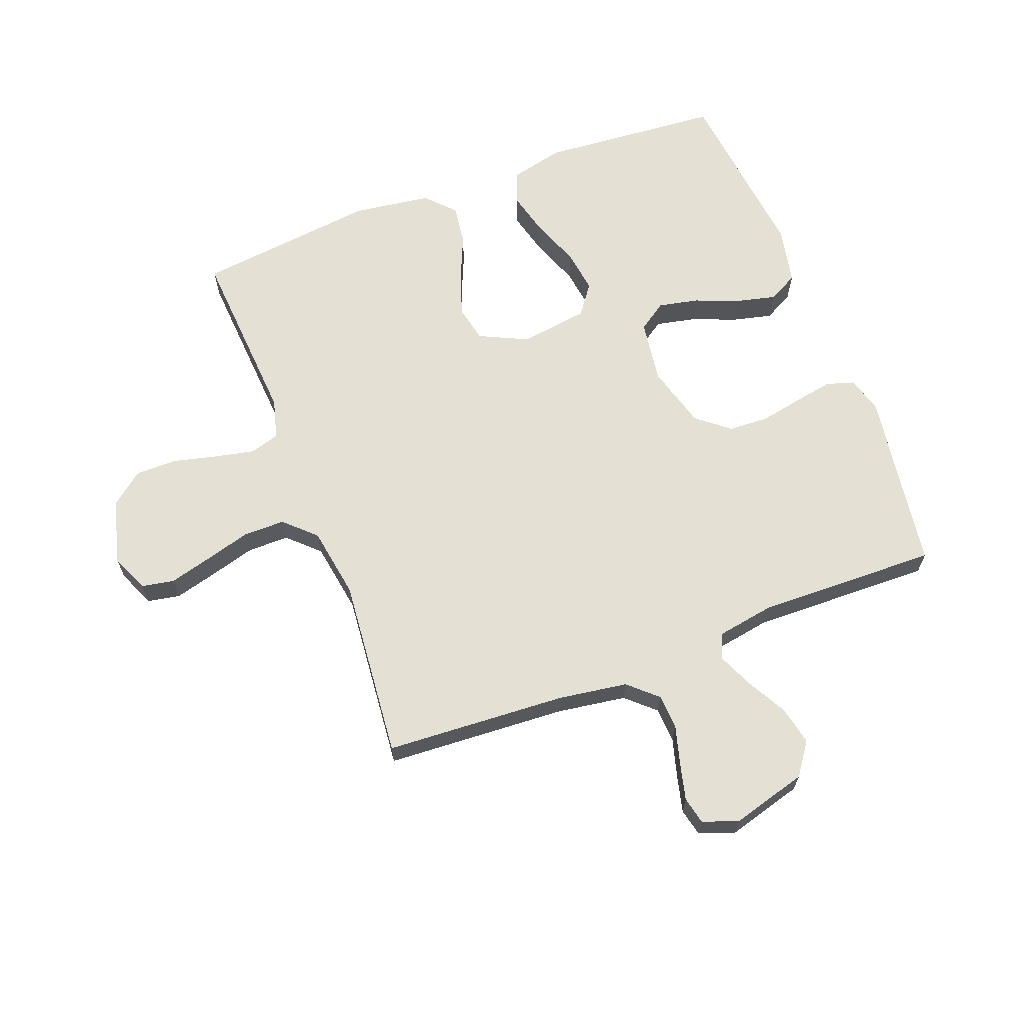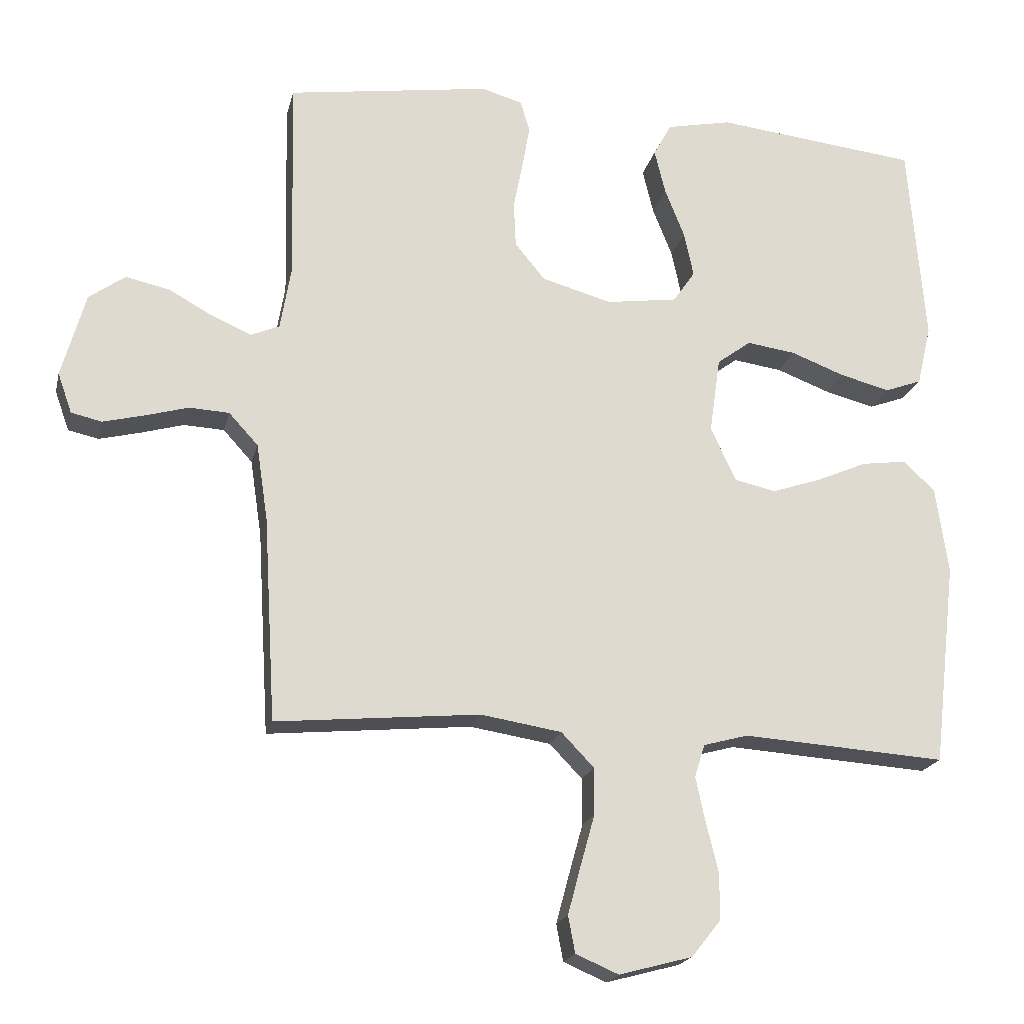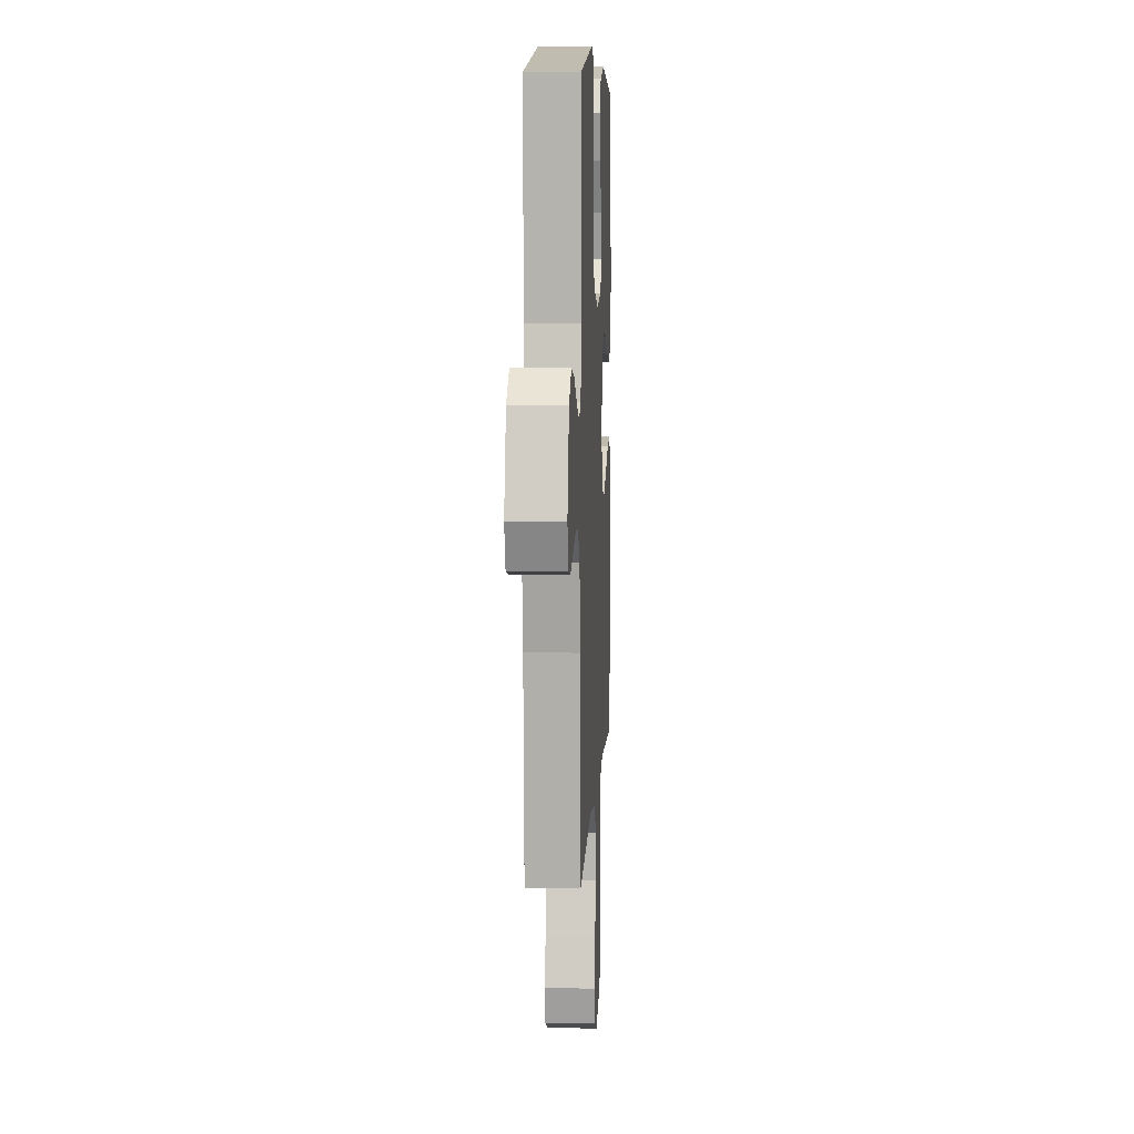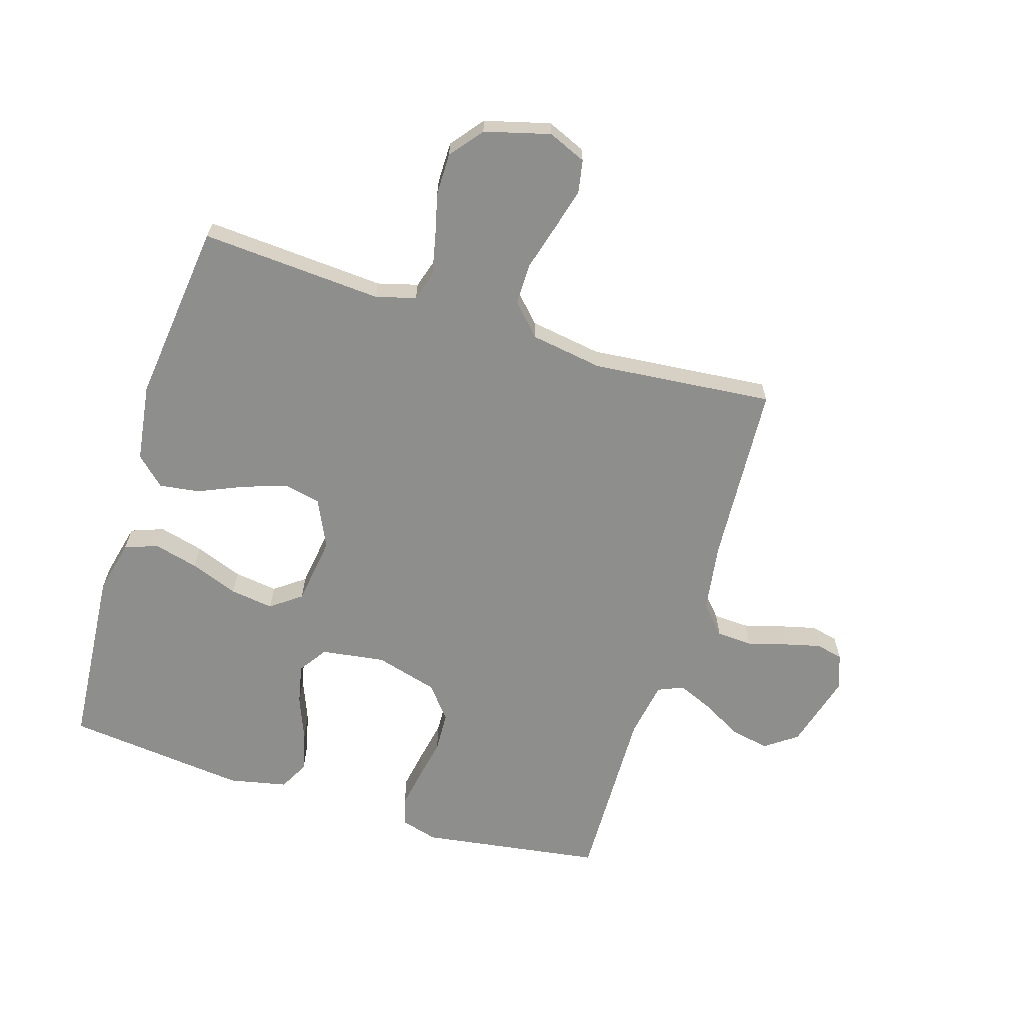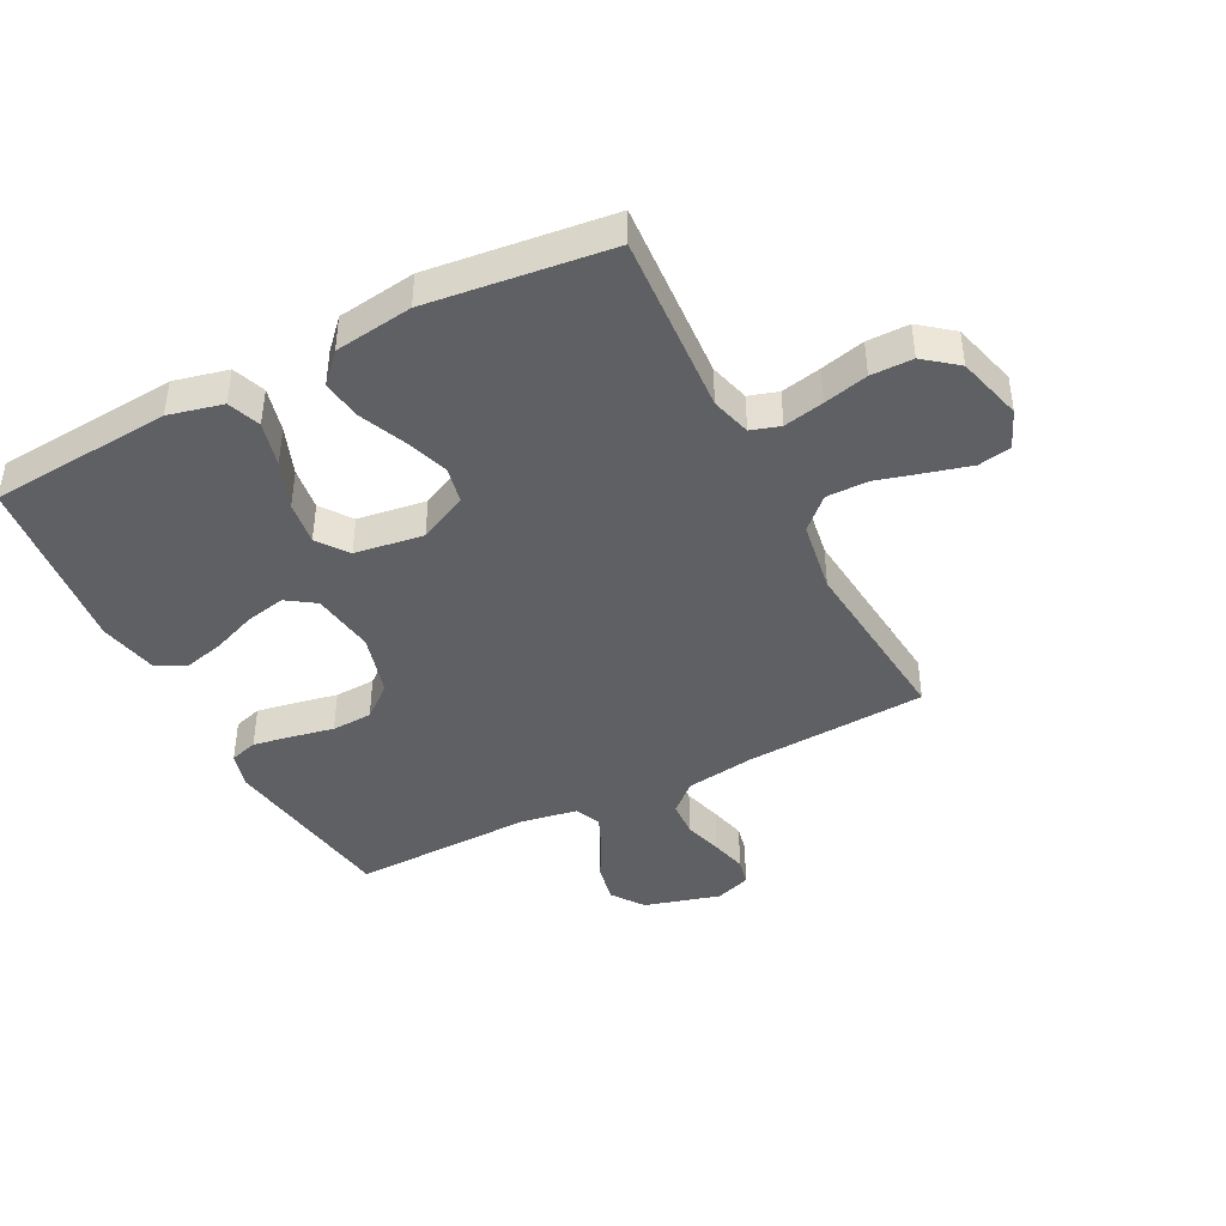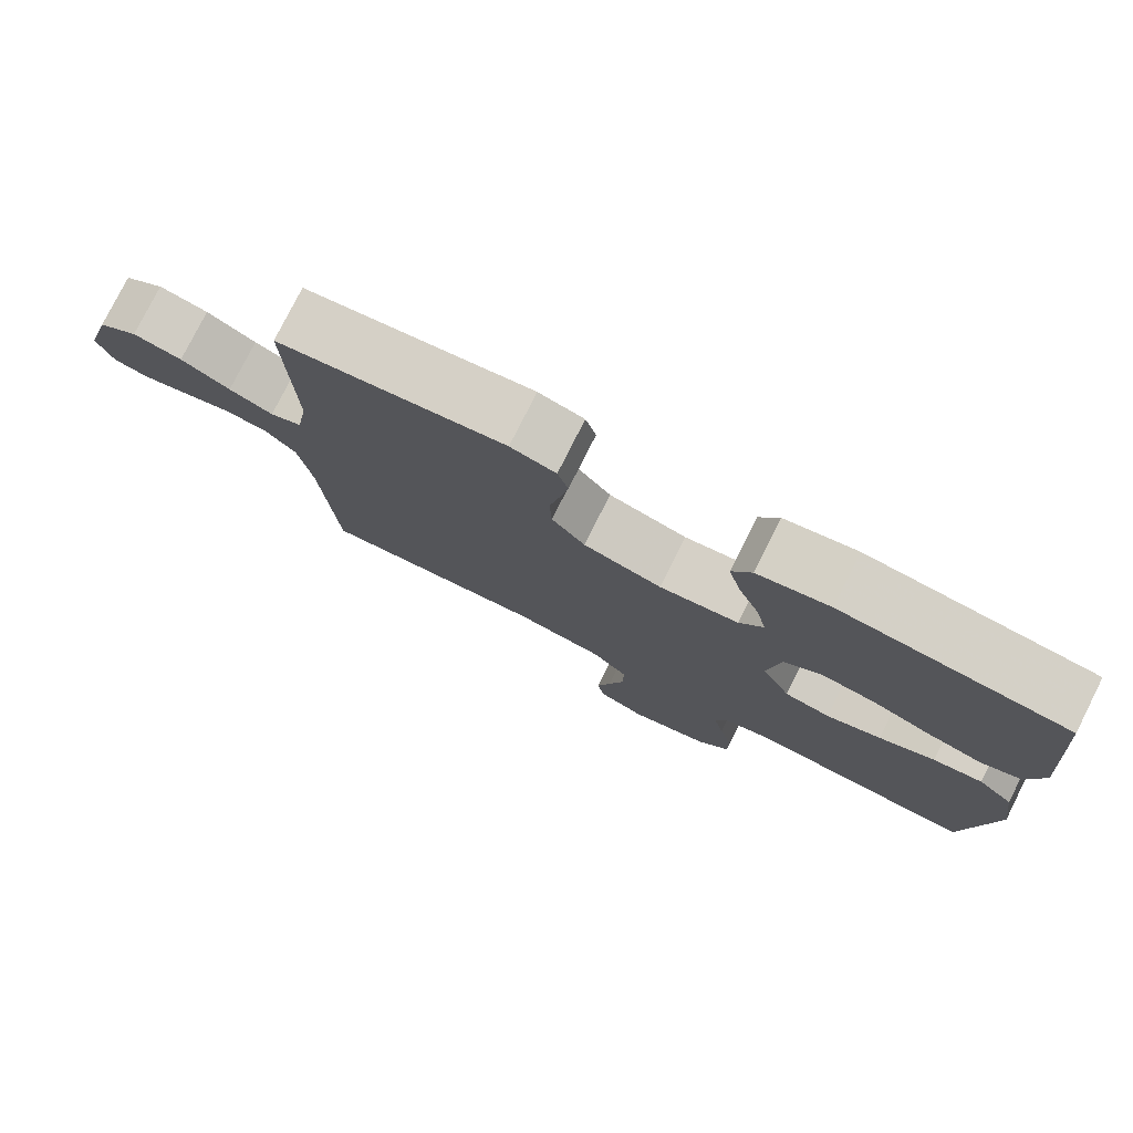
<metadata>
{"format":"obj","ext":"obj","renderer":"f3d","projection":"perspective","resolution":1024,"background":"white","views":[{"elev":65.4,"azim":-110.9,"up":"+Y"},{"elev":-19.7,"azim":-12.8,"up":"+Z"},{"elev":8.0,"azim":-87.1,"up":"+Z"},{"elev":-64.9,"azim":162.8,"up":"+Y"},{"elev":-42.5,"azim":117.2,"up":"+Y"},{"elev":78.3,"azim":26.7,"up":"+Z"}]}
</metadata>
<code>
v 0.5 0.07 0.5
v 0.524 0.07 0.2
v 0.503 0.07 0.111
v 0.449 0.07 0.091
v 0.375 0.07 0.11
v 0.296 0.07 0.14
v 0.224 0.07 0.15
v 0.174 0.07 0.113
v 0.158 0.07 0
v 0.196 0.07 -0.08
v 0.257 0.07 -0.093
v 0.33 0.07 -0.068
v 0.404 0.07 -0.036
v 0.47 0.07 -0.027
v 0.517 0.07 -0.071
v 0.535 0.07 -0.2
v 0.5 0.07 -0.5
v 0.2 0.07 -0.48
v 0.134 0.07 -0.498
v 0.119 0.07 -0.546
v 0.133 0.07 -0.612
v 0.151 0.07 -0.685
v 0.151 0.07 -0.754
v 0.108 0.07 -0.808
v 0 0.07 -0.837
v -0.063 0.07 -0.81
v -0.073 0.07 -0.756
v -0.054 0.07 -0.685
v -0.033 0.07 -0.61
v -0.033 0.07 -0.541
v -0.081 0.07 -0.491
v -0.2 0.07 -0.472
v -0.5 0.07 -0.5
v -0.518 0.07 -0.2
v -0.535 0.07 -0.086
v -0.578 0.07 -0.039
v -0.637 0.07 -0.036
v -0.701 0.07 -0.054
v -0.761 0.07 -0.069
v -0.806 0.07 -0.059
v -0.827 0.07 0
v -0.792 0.07 0.125
v -0.739 0.07 0.163
v -0.674 0.07 0.149
v -0.609 0.07 0.113
v -0.551 0.07 0.088
v -0.509 0.07 0.106
v -0.493 0.07 0.2
v -0.5 0.07 0.5
v -0.2 0.07 0.544
v -0.14 0.07 0.527
v -0.126 0.07 0.481
v -0.137 0.07 0.418
v -0.151 0.07 0.347
v -0.148 0.07 0.28
v -0.104 0.07 0.226
v 0 0.07 0.197
v 0.105 0.07 0.212
v 0.137 0.07 0.259
v 0.123 0.07 0.325
v 0.094 0.07 0.398
v 0.078 0.07 0.464
v 0.104 0.07 0.513
v 0.2 0.07 0.533
v 0.5 0 0.5
v 0.524 0 0.2
v 0.503 0 0.111
v 0.449 0 0.091
v 0.375 0 0.11
v 0.296 0 0.14
v 0.224 0 0.15
v 0.174 0 0.113
v 0.158 0 0
v 0.196 0 -0.08
v 0.257 0 -0.093
v 0.33 0 -0.068
v 0.404 0 -0.036
v 0.47 0 -0.027
v 0.517 0 -0.071
v 0.535 0 -0.2
v 0.5 0 -0.5
v 0.2 0 -0.48
v 0.134 0 -0.498
v 0.119 0 -0.546
v 0.133 0 -0.612
v 0.151 0 -0.685
v 0.151 0 -0.754
v 0.108 0 -0.808
v 0 0 -0.837
v -0.063 0 -0.81
v -0.073 0 -0.756
v -0.054 0 -0.685
v -0.033 0 -0.61
v -0.033 0 -0.541
v -0.081 0 -0.491
v -0.2 0 -0.472
v -0.5 0 -0.5
v -0.518 0 -0.2
v -0.535 0 -0.086
v -0.578 0 -0.039
v -0.637 0 -0.036
v -0.701 0 -0.054
v -0.761 0 -0.069
v -0.806 0 -0.059
v -0.827 0 0
v -0.792 0 0.125
v -0.739 0 0.163
v -0.674 0 0.149
v -0.609 0 0.113
v -0.551 0 0.088
v -0.509 0 0.106
v -0.493 0 0.2
v -0.5 0 0.5
v -0.2 0 0.544
v -0.14 0 0.527
v -0.126 0 0.481
v -0.137 0 0.418
v -0.151 0 0.347
v -0.148 0 0.28
v -0.104 0 0.226
v 0 0 0.197
v 0.105 0 0.212
v 0.137 0 0.259
v 0.123 0 0.325
v 0.094 0 0.398
v 0.078 0 0.464
v 0.104 0 0.513
v 0.2 0 0.533
f 60 61 62 63
f 59 60 63 64
f 51 52 53 54
f 49 50 51 54
f 48 49 54 55
f 47 48 55 56
f 42 43 44 45
f 42 45 46
f 41 42 46
f 40 41 46
f 37 38 39 40
f 37 40 46 47
f 32 33 34
f 31 32 34 35
f 26 27 28 29
f 24 25 26 29
f 24 29 30
f 21 22 23 24
f 20 21 24 30
f 19 20 30 31
f 15 16 17 18
f 12 13 14 15
f 11 12 15 18
f 10 11 18 19
f 3 4 5 6
f 1 2 3 6
f 59 64 1 6
f 58 59 6 7
f 57 58 7 8
f 56 57 8 9
f 36 37 47 56
f 31 35 36 56
f 19 31 56
f 9 10 19 56
f 127 126 125 124
f 128 127 124 123
f 118 117 116 115
f 118 115 114 113
f 119 118 113 112
f 120 119 112 111
f 109 108 107 106
f 110 109 106
f 110 106 105
f 110 105 104
f 104 103 102 101
f 111 110 104 101
f 98 97 96
f 99 98 96 95
f 93 92 91 90
f 93 90 89 88
f 94 93 88
f 88 87 86 85
f 94 88 85 84
f 95 94 84 83
f 82 81 80 79
f 79 78 77 76
f 82 79 76 75
f 83 82 75 74
f 70 69 68 67
f 70 67 66 65
f 70 65 128 123
f 71 70 123 122
f 72 71 122 121
f 73 72 121 120
f 120 111 101 100
f 120 100 99 95
f 120 95 83
f 120 83 74 73
f 1 65 66 2
f 2 66 67 3
f 3 67 68 4
f 4 68 69 5
f 5 69 70 6
f 6 70 71 7
f 7 71 72 8
f 8 72 73 9
f 9 73 74 10
f 10 74 75 11
f 11 75 76 12
f 12 76 77 13
f 13 77 78 14
f 14 78 79 15
f 15 79 80 16
f 16 80 81 17
f 17 81 82 18
f 18 82 83 19
f 19 83 84 20
f 20 84 85 21
f 21 85 86 22
f 22 86 87 23
f 23 87 88 24
f 24 88 89 25
f 25 89 90 26
f 26 90 91 27
f 27 91 92 28
f 28 92 93 29
f 29 93 94 30
f 30 94 95 31
f 31 95 96 32
f 32 96 97 33
f 33 97 98 34
f 34 98 99 35
f 35 99 100 36
f 36 100 101 37
f 37 101 102 38
f 38 102 103 39
f 39 103 104 40
f 40 104 105 41
f 41 105 106 42
f 42 106 107 43
f 43 107 108 44
f 44 108 109 45
f 45 109 110 46
f 46 110 111 47
f 47 111 112 48
f 48 112 113 49
f 49 113 114 50
f 50 114 115 51
f 51 115 116 52
f 52 116 117 53
f 53 117 118 54
f 54 118 119 55
f 55 119 120 56
f 56 120 121 57
f 57 121 122 58
f 58 122 123 59
f 59 123 124 60
f 60 124 125 61
f 61 125 126 62
f 62 126 127 63
f 63 127 128 64
f 64 128 65 1

</code>
